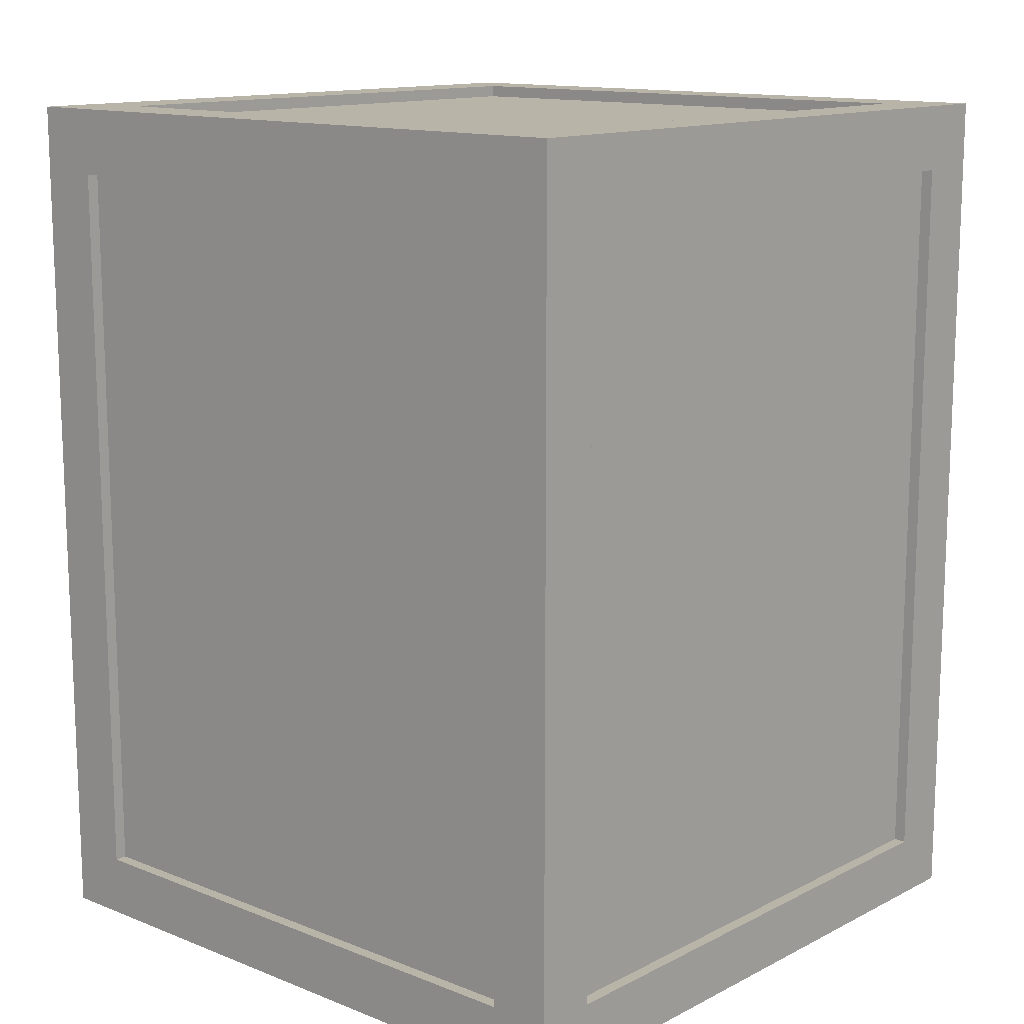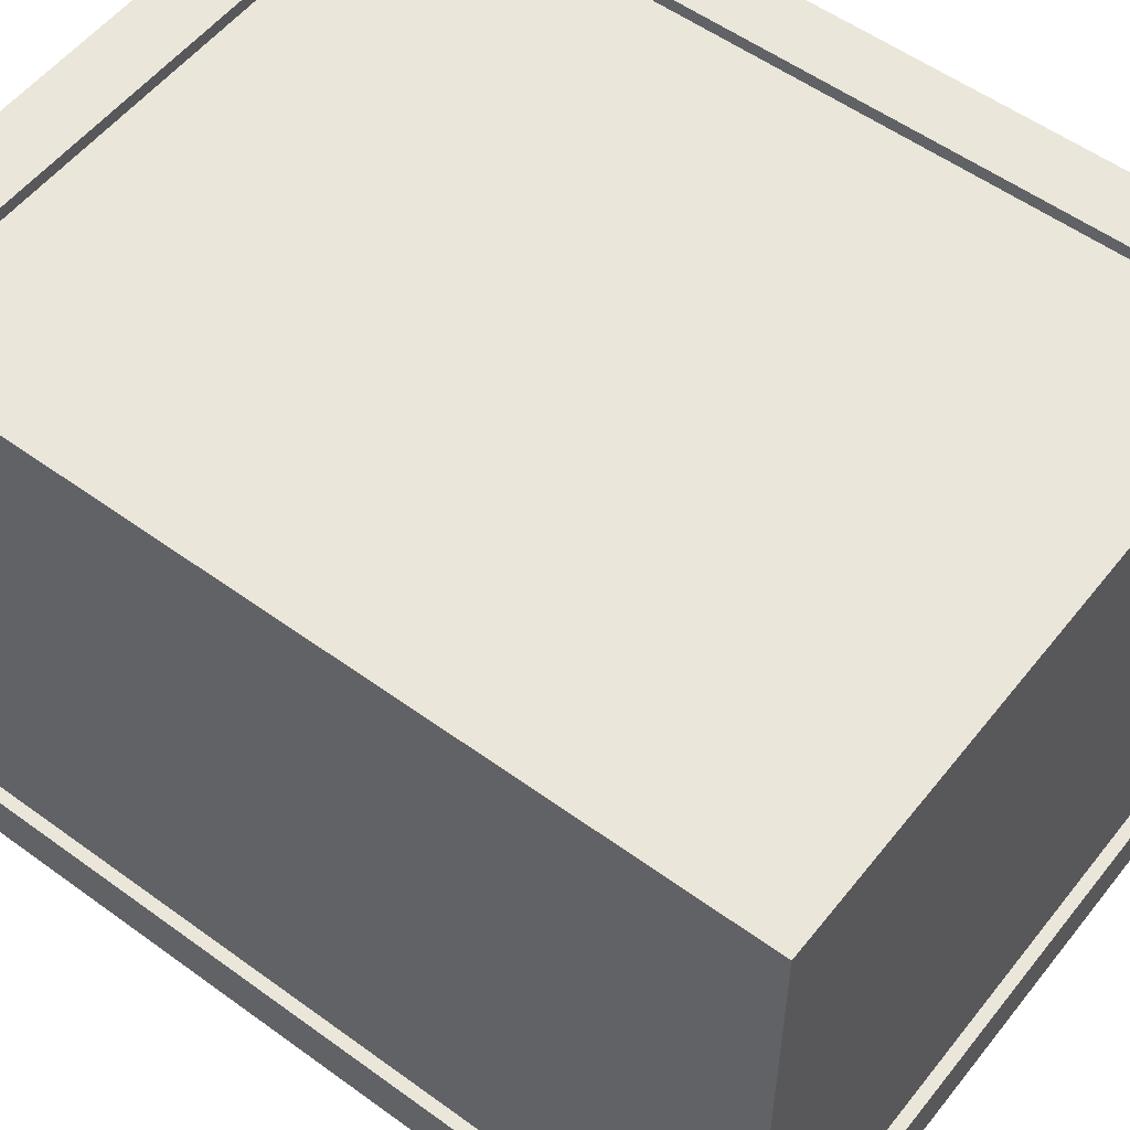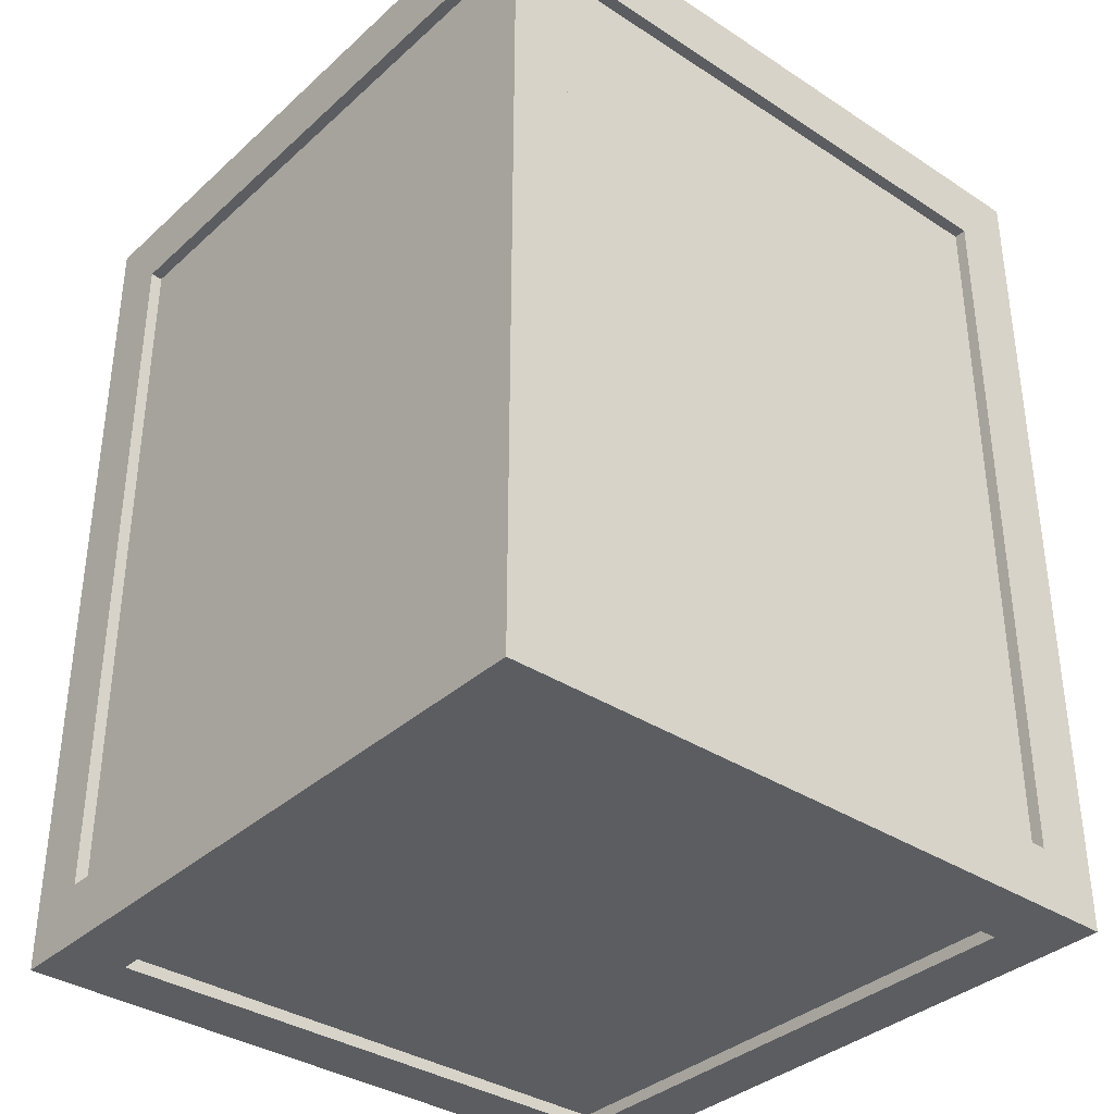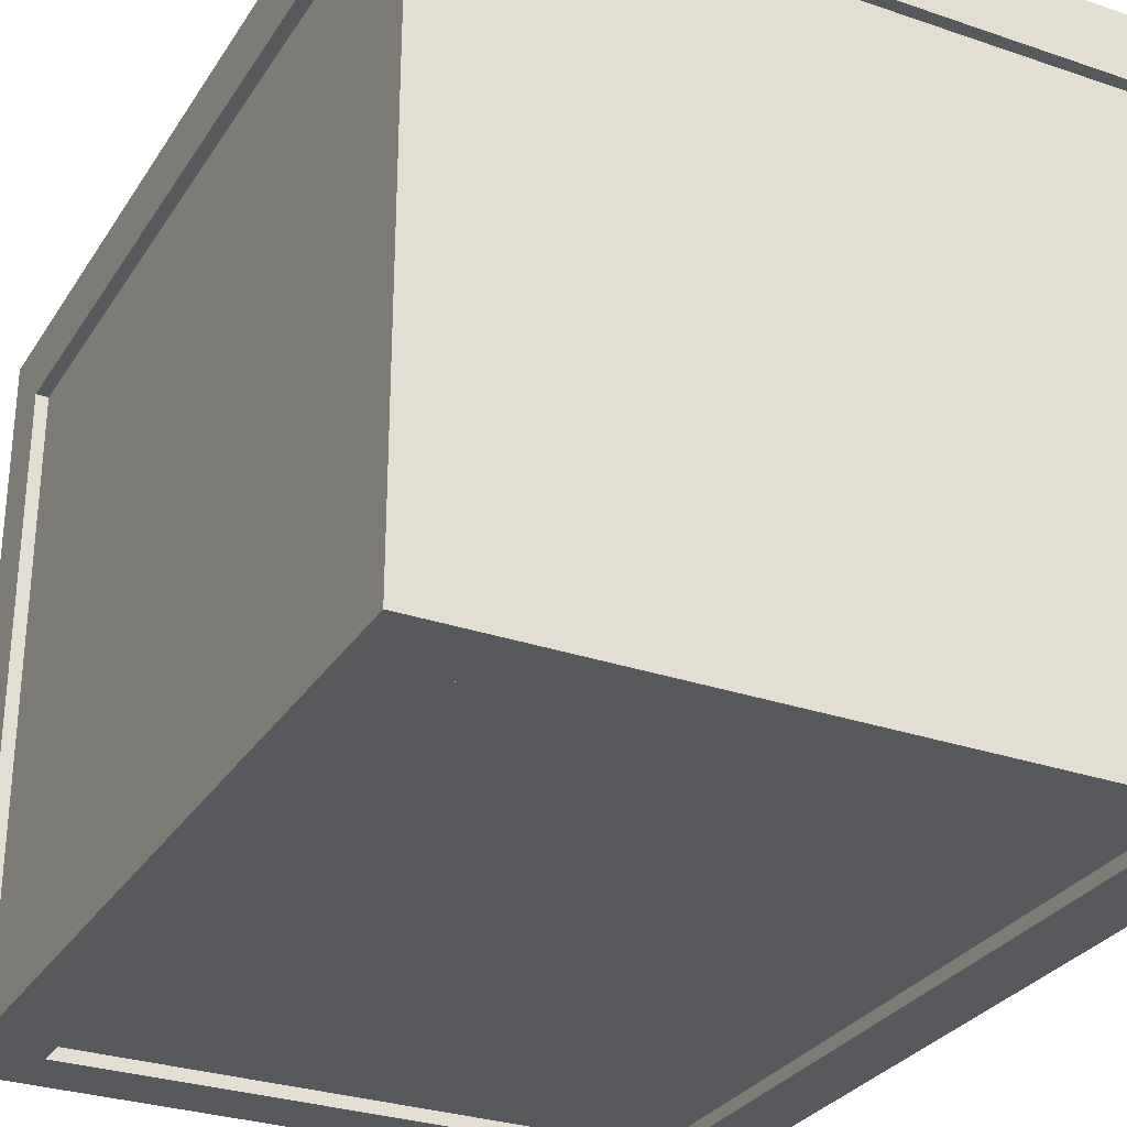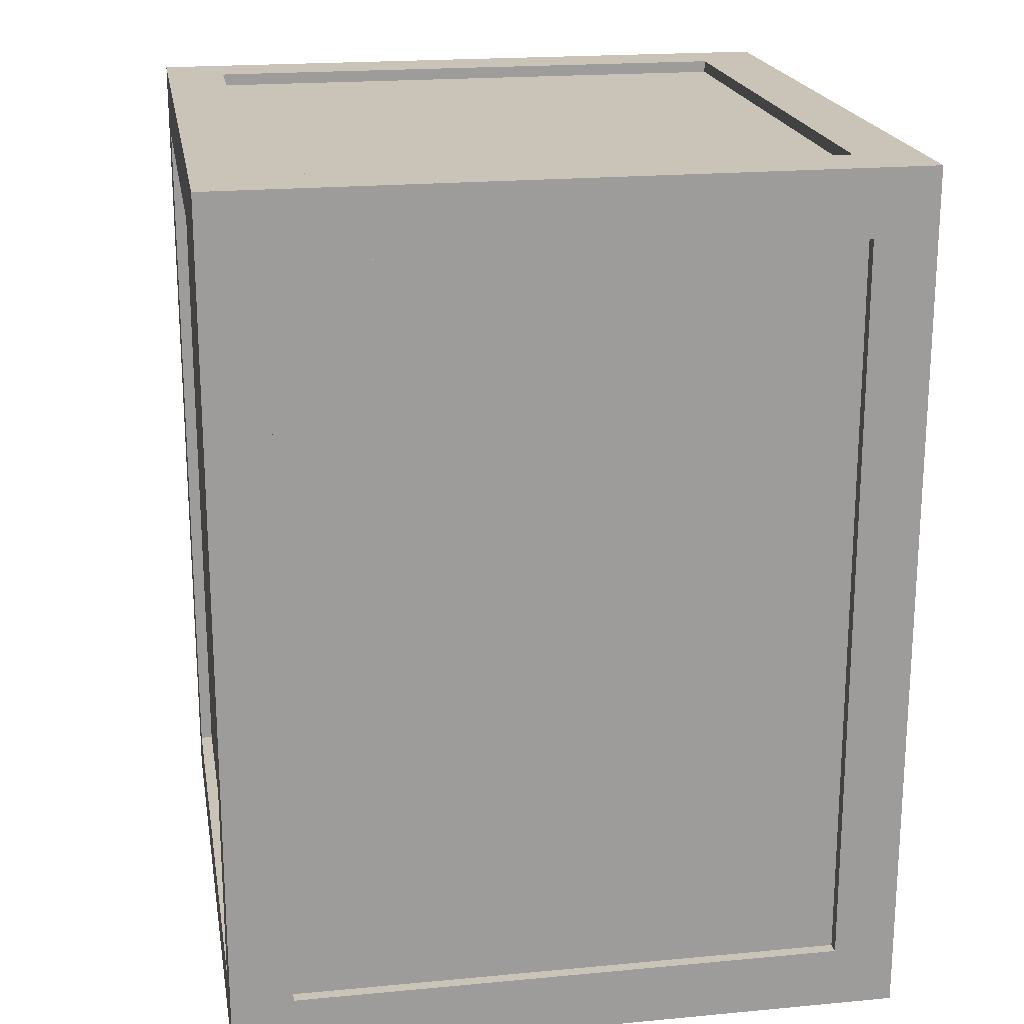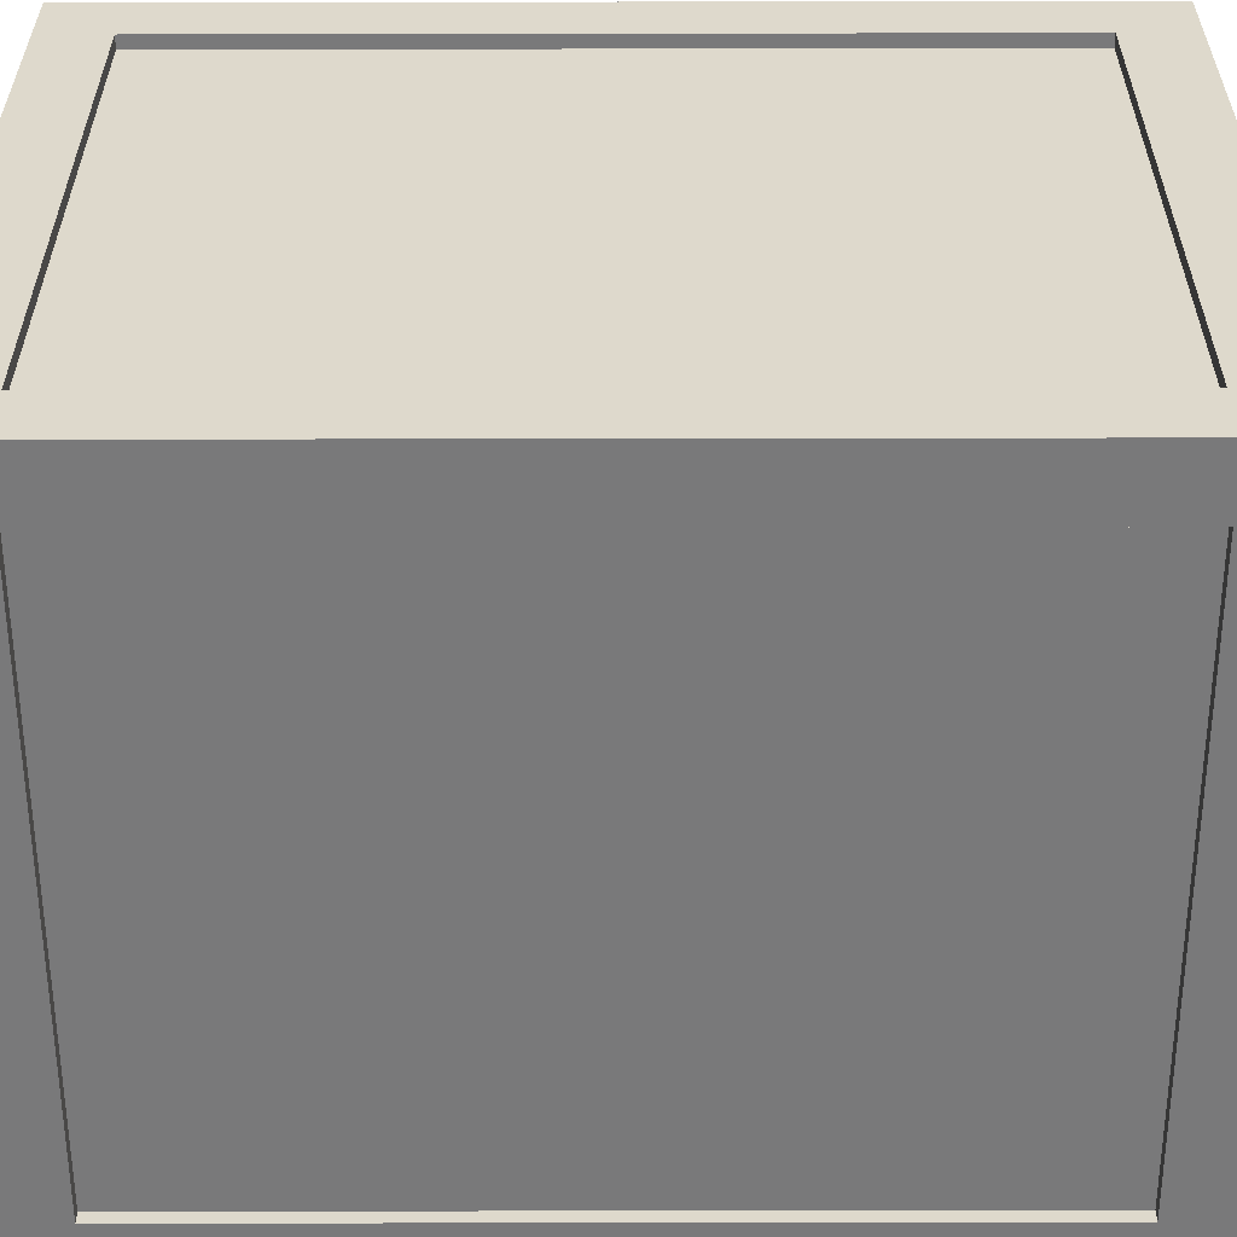
<metadata>
{"format":"obj","ext":"obj","renderer":"f3d","projection":"perspective","resolution":1024,"background":"white","views":[{"elev":13.3,"azim":41.5,"up":"+Y"},{"elev":54.8,"azim":-52.4,"up":"+Z"},{"elev":-35.8,"azim":-40.5,"up":"+Y"},{"elev":-29.6,"azim":153.3,"up":"+Z"},{"elev":20.0,"azim":-99.8,"up":"+Y"},{"elev":-57.8,"azim":90.1,"up":"+Z"}]}
</metadata>
<code>
o wooden_crate_hx_2_1
v -0.701 0 -0.7
v 0.7 0 -0.7
v -0.701 1.8 -0.7
v 0.7 1.8 -0.7
v -0.701 1.8 0.7
v -0.701 0 0.7
v 0.7 0 0.7
v 0.7 1.8 0.7
v -0.573 0.128 -0.7
v -0.573 1.664 -0.7
v 0.573 1.664 -0.7
v 0.573 0.128 -0.7
v -0.573 0.128 0.7
v 0.573 0.128 0.7
v 0.573 1.664 0.7
v -0.573 1.664 0.7
v 0.7 0.128 -0.572
v 0.7 1.664 -0.572
v 0.7 1.664 0.572
v 0.7 0.128 0.572
v -0.701 1.664 -0.572
v -0.701 0.128 -0.572
v -0.701 0.128 0.572
v -0.701 1.664 0.572
v 0.573 1.8 -0.575
v -0.573 1.8 -0.575
v -0.573 1.8 0.564
v 0.573 1.8 0.564
v -0.573 0 -0.575
v 0.573 0 -0.575
v 0.573 0 0.564
v -0.573 0 0.564
v 0.573 1.775 -0.575
v -0.573 1.775 -0.575
v 0.573 1.775 0.564
v -0.573 1.775 0.564
v -0.573 0.025 -0.575
v 0.573 0.025 -0.575
v -0.573 0.025 0.564
v 0.573 0.025 0.564
v -0.573 0.128 0.675
v 0.573 0.128 0.675
v -0.573 1.664 0.675
v 0.573 1.664 0.675
v -0.573 1.664 -0.675
v -0.573 0.128 -0.675
v 0.573 0.128 -0.675
v 0.573 1.664 -0.675
v -0.676 1.664 -0.572
v -0.676 0.128 -0.572
v -0.676 1.664 0.572
v -0.676 0.128 0.572
v 0.675 0.128 -0.572
v 0.675 1.664 -0.572
v 0.675 0.128 0.572
v 0.675 1.664 0.572
f 10 11 48 45
f 15 16 43 44
f 18 19 56 54
f 22 23 52 50
f 27 28 35 36
f 31 32 39 40
f 1 3 10 9
f 3 4 11 10
f 4 2 12 11
f 2 1 9 12
f 6 7 14 13
f 7 8 15 14
f 8 5 16 15
f 5 6 13 16
f 2 4 18 17
f 4 8 19 18
f 8 7 20 19
f 7 2 17 20
f 3 1 22 21
f 1 6 23 22
f 6 5 24 23
f 5 3 21 24
f 4 3 26 25
f 3 5 27 26
f 5 8 28 27
f 8 4 25 28
f 1 2 30 29
f 2 7 31 30
f 7 6 32 31
f 6 1 29 32
f 33 34 36 35
f 28 25 33 35
f 26 27 36 34
f 25 26 34 33
f 37 38 40 39
f 32 29 37 39
f 30 31 40 38
f 29 30 38 37
f 41 42 44 43
f 16 13 41 43
f 14 15 44 42
f 13 14 42 41
f 46 45 48 47
f 9 10 45 46
f 11 12 47 48
f 12 9 46 47
f 49 50 52 51
f 21 22 50 49
f 23 24 51 52
f 24 21 49 51
f 53 54 56 55
f 17 18 54 53
f 19 20 55 56
f 20 17 53 55

</code>
